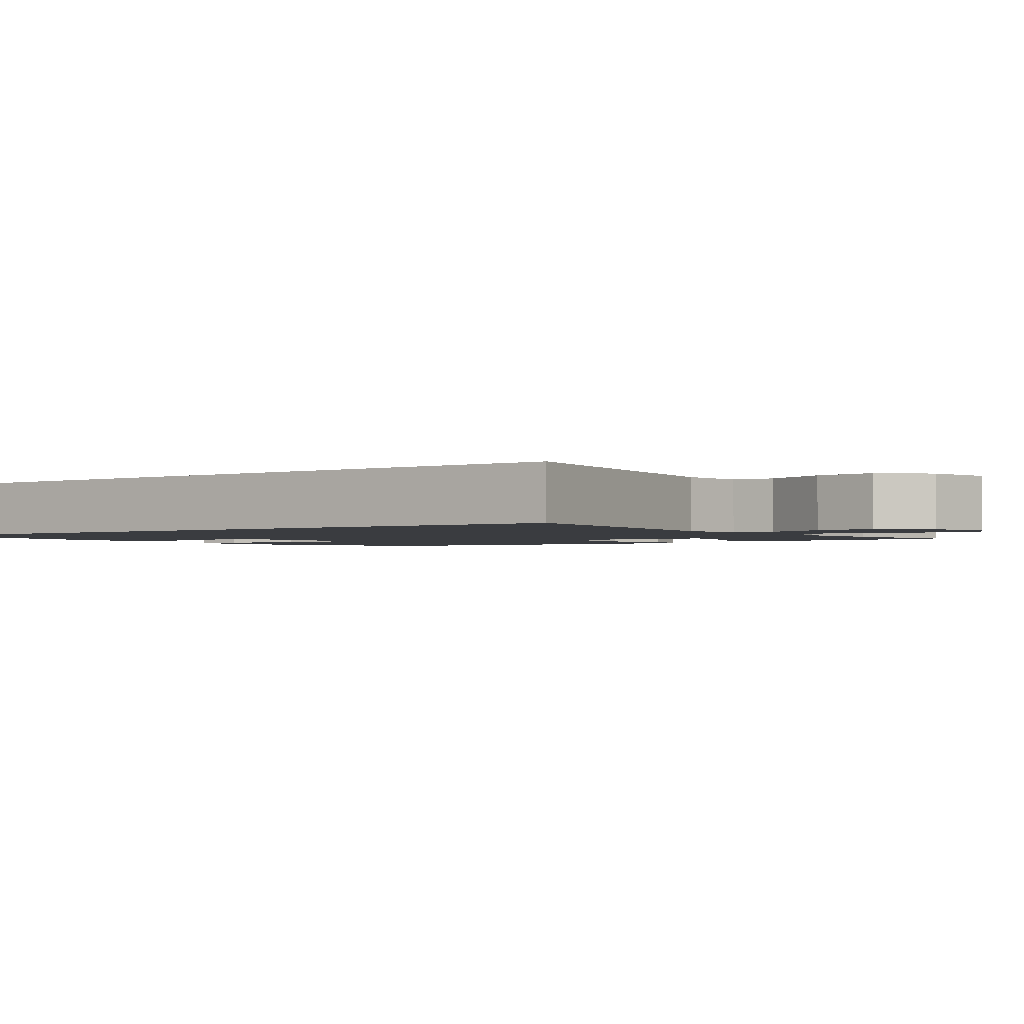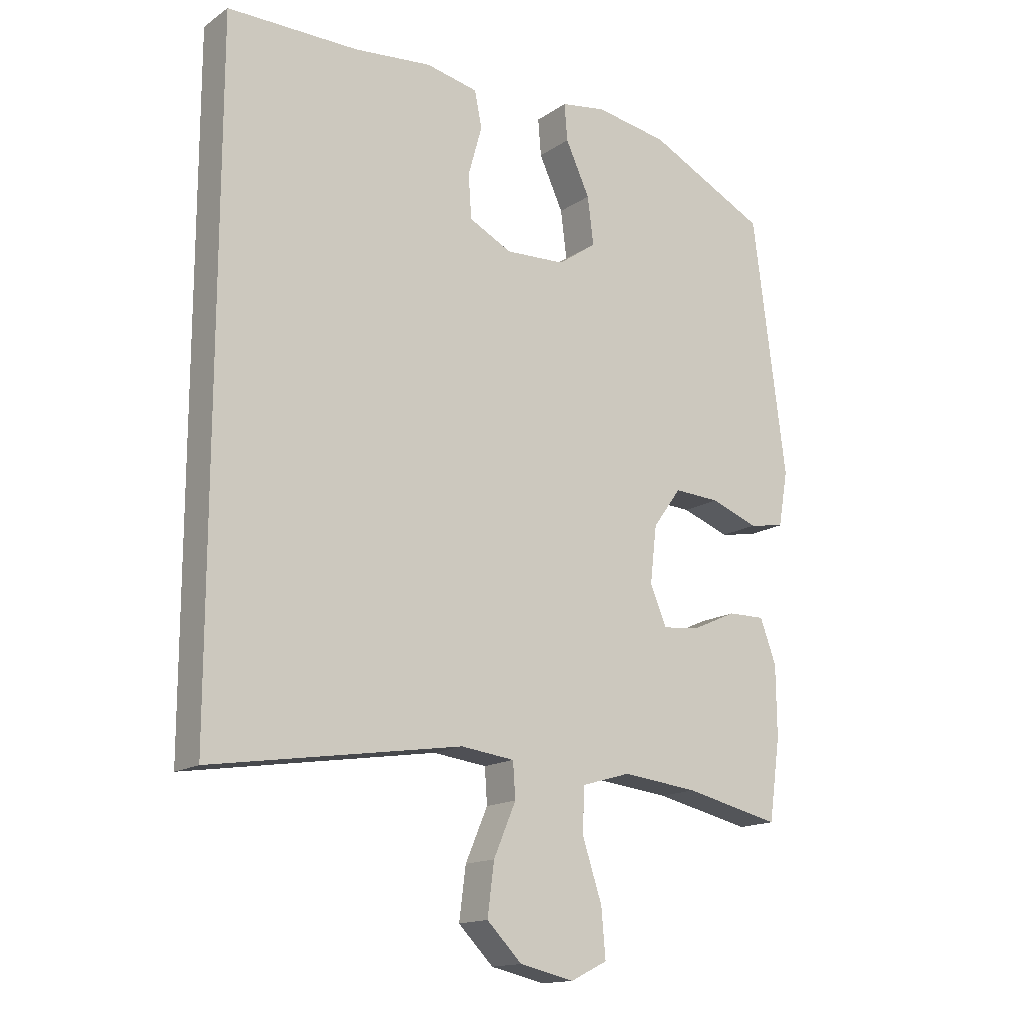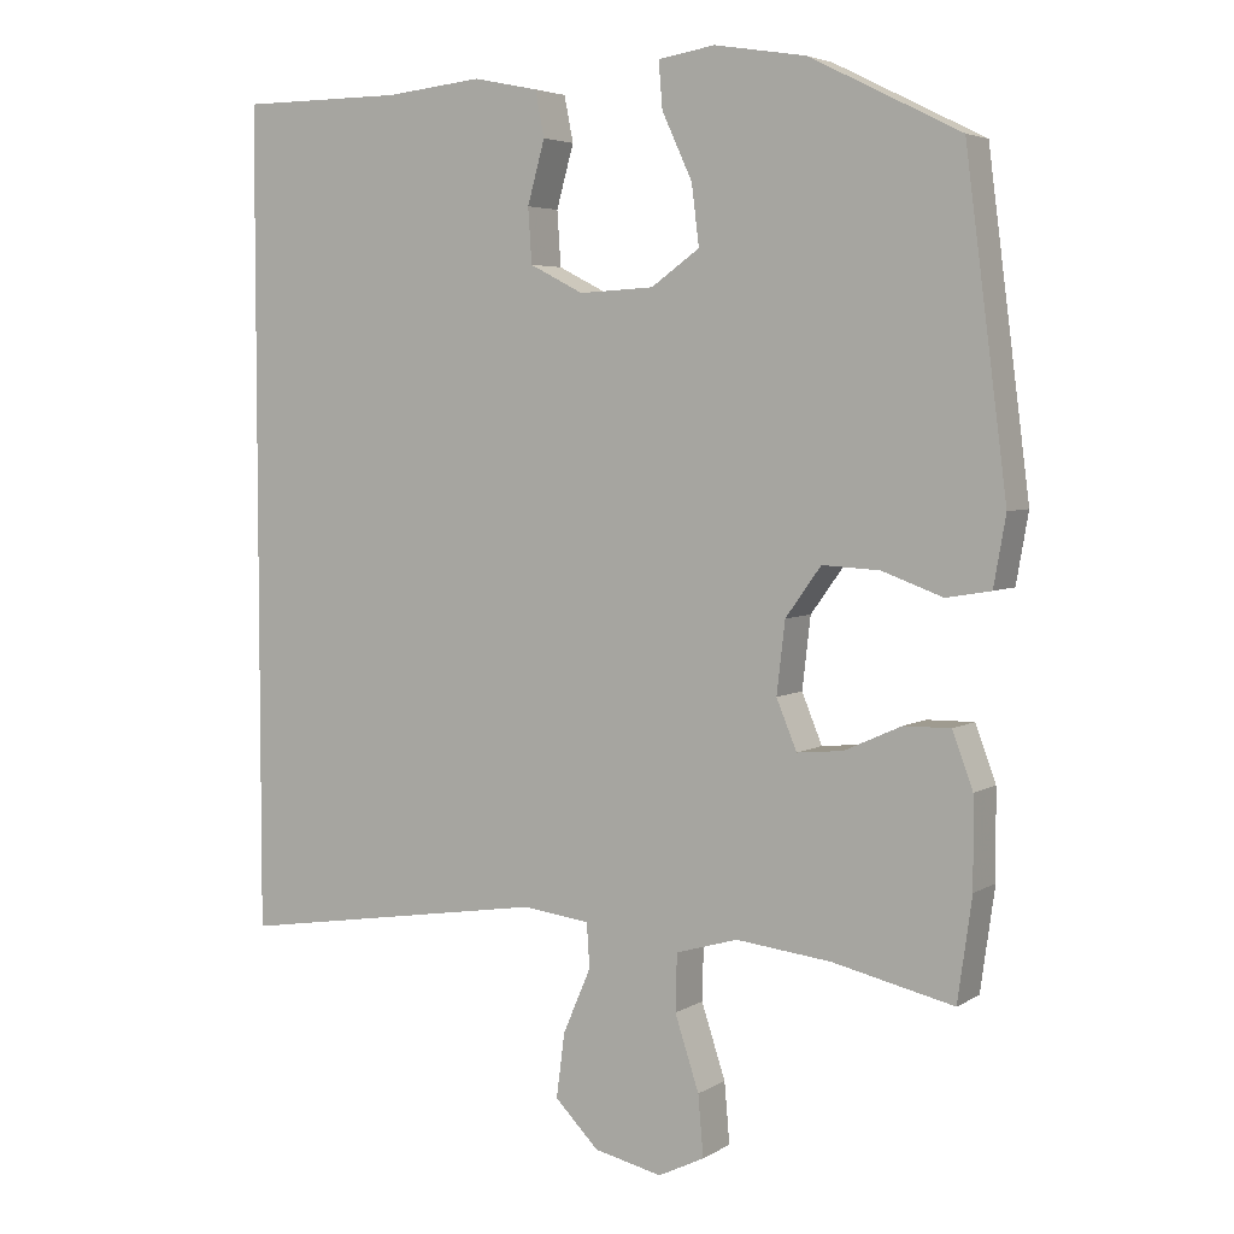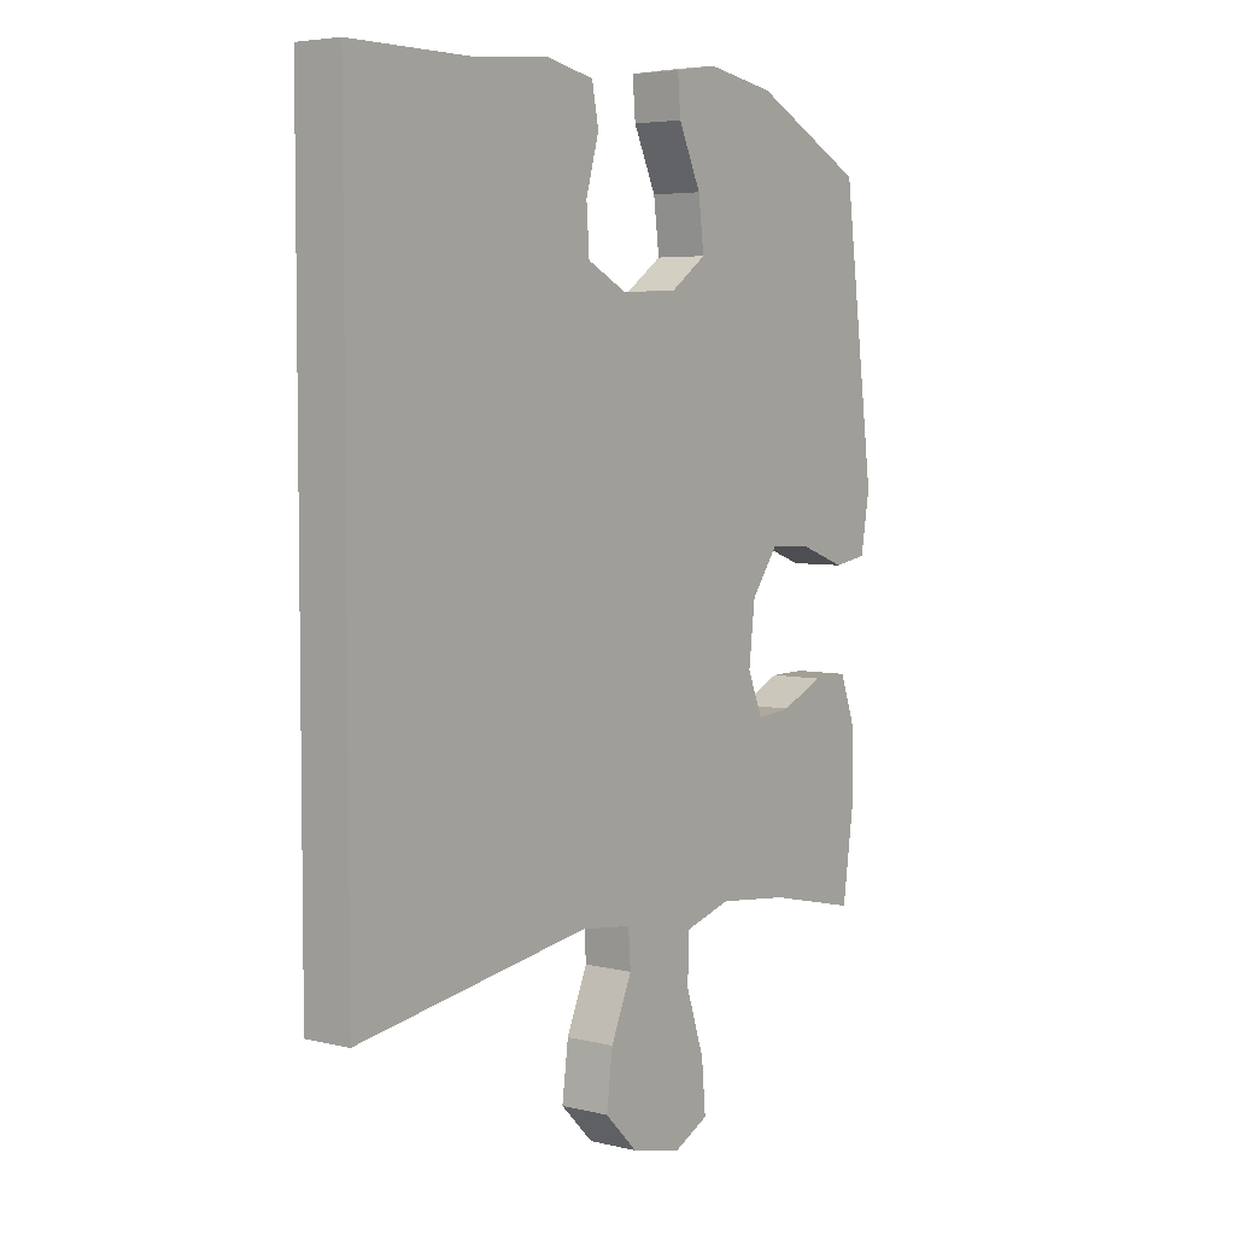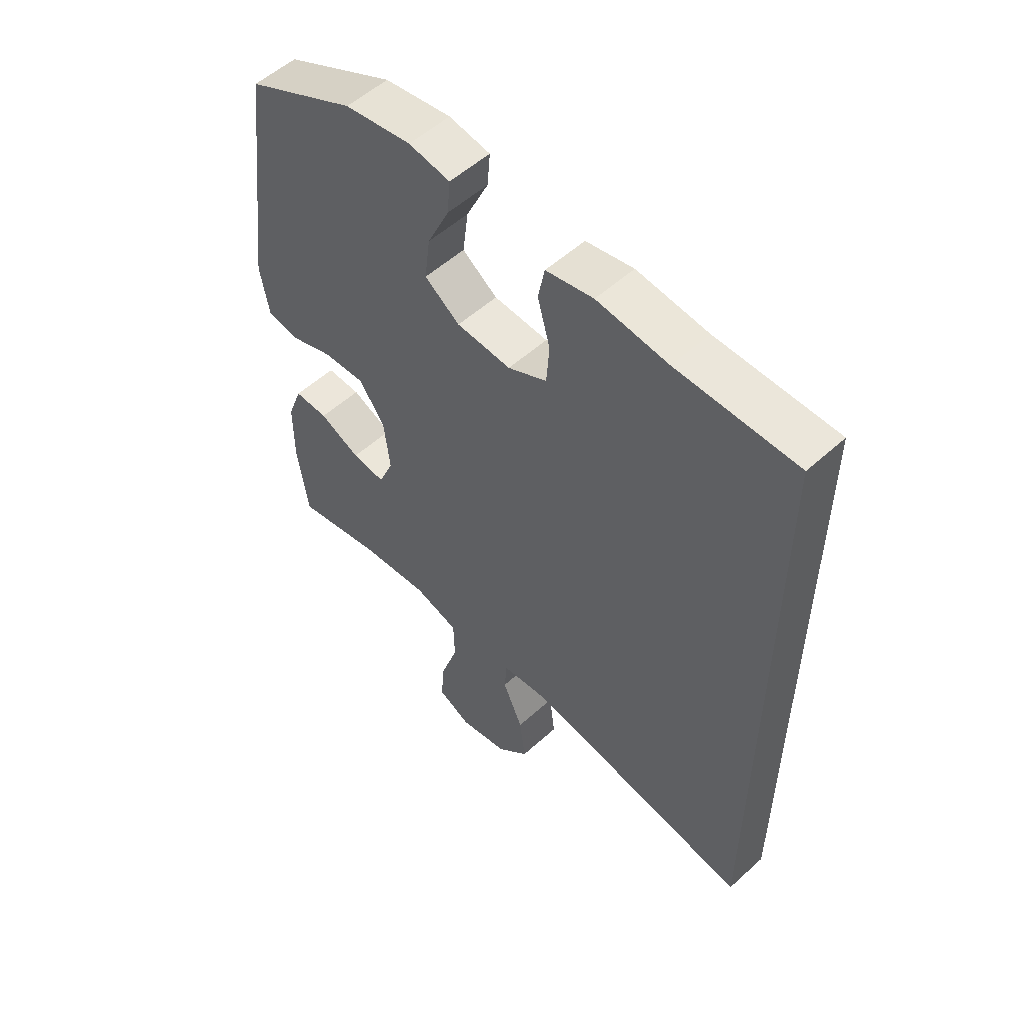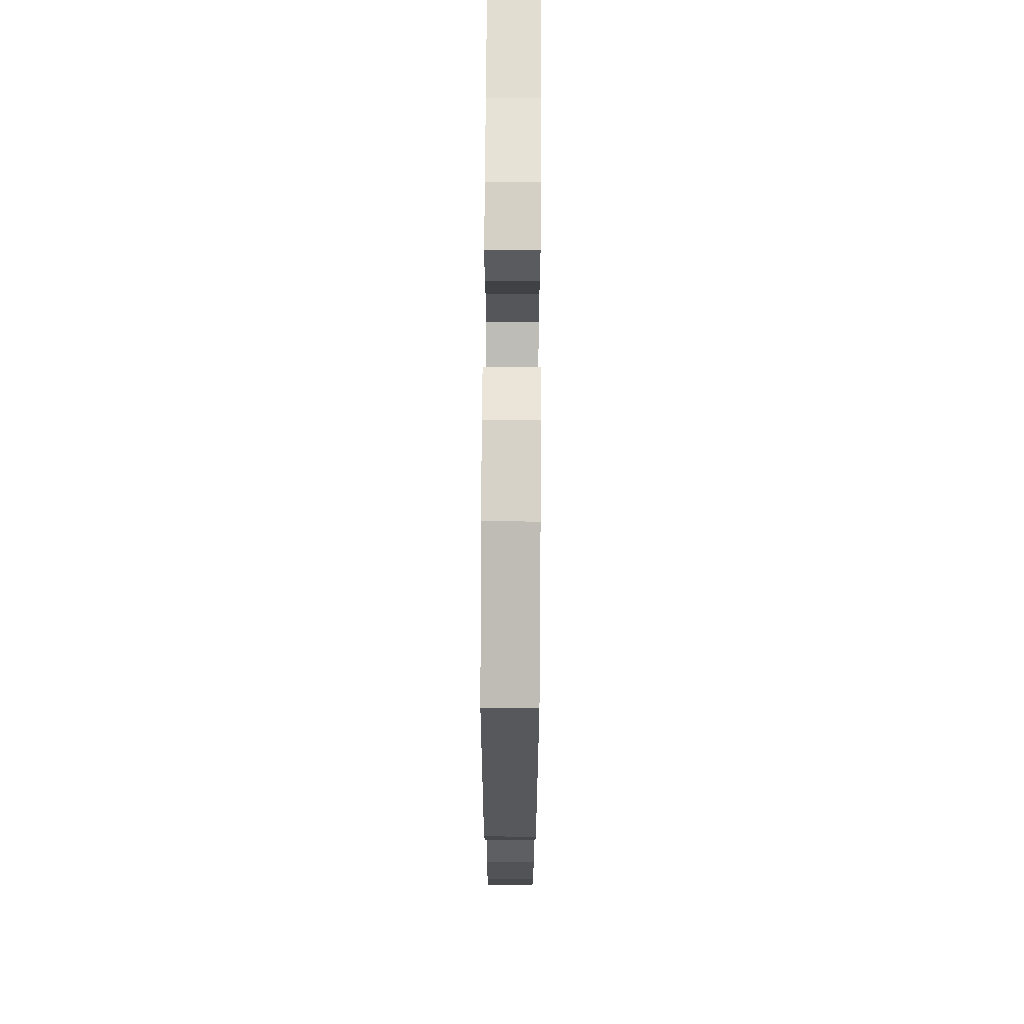
<metadata>
{"format":"obj","ext":"obj","renderer":"f3d","projection":"perspective","resolution":1024,"background":"white","views":[{"elev":-1.9,"azim":126.2,"up":"+Y"},{"elev":-15.4,"azim":144.1,"up":"+Z"},{"elev":4.6,"azim":-150.3,"up":"+Z"},{"elev":4.9,"azim":127.3,"up":"+Z"},{"elev":54.7,"azim":46.3,"up":"+Z"},{"elev":68.6,"azim":-89.7,"up":"+Z"}]}
</metadata>
<code>
v 0.5 0.07 -0.503
v 0.085 0.07 -0.438
v -0.004 0.07 -0.449
v -0.008 0.07 -0.507
v 0.029 0.07 -0.593
v 0.04 0.07 -0.678
v -0.018 0.07 -0.736
v -0.108 0.07 -0.756
v -0.169 0.07 -0.726
v -0.162 0.07 -0.646
v -0.13 0.07 -0.549
v -0.132 0.07 -0.474
v -0.214 0.07 -0.45
v -0.34 0.07 -0.464
v -0.5 0.07 -0.5
v -0.519 0.07 -0.365
v -0.518 0.07 -0.249
v -0.491 0.07 -0.176
v -0.429 0.07 -0.177
v -0.354 0.07 -0.211
v -0.293 0.07 -0.217
v -0.266 0.07 -0.152
v -0.277 0.07 -0.058
v -0.324 0.07 0.007
v -0.4 0.07 0.003
v -0.48 0.07 -0.026
v -0.539 0.07 -0.016
v -0.555 0.07 0.075
v -0.5 0.07 0.5
v -0.301 0.07 0.599
v -0.18 0.07 0.619
v -0.105 0.07 0.607
v -0.11 0.07 0.546
v -0.15 0.07 0.46
v -0.16 0.07 0.381
v -0.096 0.07 0.336
v 0.003 0.07 0.331
v 0.074 0.07 0.367
v 0.079 0.07 0.439
v 0.056 0.07 0.521
v 0.068 0.07 0.581
v 0.154 0.07 0.599
v 0.283 0.07 0.586
v 0.5 0.07 0.586
v 0.5 0 -0.503
v 0.085 0 -0.438
v -0.004 0 -0.449
v -0.008 0 -0.507
v 0.029 0 -0.593
v 0.04 0 -0.678
v -0.018 0 -0.736
v -0.108 0 -0.756
v -0.169 0 -0.726
v -0.162 0 -0.646
v -0.13 0 -0.549
v -0.132 0 -0.474
v -0.214 0 -0.45
v -0.34 0 -0.464
v -0.5 0 -0.5
v -0.519 0 -0.365
v -0.518 0 -0.249
v -0.491 0 -0.176
v -0.429 0 -0.177
v -0.354 0 -0.211
v -0.293 0 -0.217
v -0.266 0 -0.152
v -0.277 0 -0.058
v -0.324 0 0.007
v -0.4 0 0.003
v -0.48 0 -0.026
v -0.539 0 -0.016
v -0.555 0 0.075
v -0.5 0 0.5
v -0.301 0 0.599
v -0.18 0 0.619
v -0.105 0 0.607
v -0.11 0 0.546
v -0.15 0 0.46
v -0.16 0 0.381
v -0.096 0 0.336
v 0.003 0 0.331
v 0.074 0 0.367
v 0.079 0 0.439
v 0.056 0 0.521
v 0.068 0 0.581
v 0.154 0 0.599
v 0.283 0 0.586
v 0.5 0 0.586
f 43 44 1 2
f 41 42 43
f 40 41 43
f 39 40 43
f 38 39 43 2
f 37 38 2 3
f 36 37 3 4
f 35 36 4
f 32 33 34
f 31 32 34
f 30 31 34
f 29 30 34
f 28 29 34
f 27 28 34
f 26 27 34
f 25 26 34
f 24 25 34 35
f 23 24 35
f 22 23 35 4
f 18 19 20
f 17 18 20
f 16 17 20
f 15 16 20
f 14 15 20
f 13 14 20 21
f 21 22 4
f 13 21 4
f 12 13 4
f 9 10 11
f 8 9 11
f 8 11 12
f 7 8 12
f 6 7 12
f 5 6 12
f 4 5 12
f 46 45 88 87
f 87 86 85
f 87 85 84
f 87 84 83
f 46 87 83 82
f 47 46 82 81
f 48 47 81 80
f 48 80 79
f 78 77 76
f 78 76 75
f 78 75 74
f 78 74 73
f 78 73 72
f 78 72 71
f 78 71 70
f 78 70 69
f 79 78 69 68
f 79 68 67
f 48 79 67 66
f 64 63 62
f 64 62 61
f 64 61 60
f 64 60 59
f 64 59 58
f 65 64 58 57
f 48 66 65
f 48 65 57
f 48 57 56
f 55 54 53
f 55 53 52
f 56 55 52
f 56 52 51
f 56 51 50
f 56 50 49
f 56 49 48
f 1 45 46 2
f 2 46 47 3
f 3 47 48 4
f 4 48 49 5
f 5 49 50 6
f 6 50 51 7
f 7 51 52 8
f 8 52 53 9
f 9 53 54 10
f 10 54 55 11
f 11 55 56 12
f 12 56 57 13
f 13 57 58 14
f 14 58 59 15
f 15 59 60 16
f 16 60 61 17
f 17 61 62 18
f 18 62 63 19
f 19 63 64 20
f 20 64 65 21
f 21 65 66 22
f 22 66 67 23
f 23 67 68 24
f 24 68 69 25
f 25 69 70 26
f 26 70 71 27
f 27 71 72 28
f 28 72 73 29
f 29 73 74 30
f 30 74 75 31
f 31 75 76 32
f 32 76 77 33
f 33 77 78 34
f 34 78 79 35
f 35 79 80 36
f 36 80 81 37
f 37 81 82 38
f 38 82 83 39
f 39 83 84 40
f 40 84 85 41
f 41 85 86 42
f 42 86 87 43
f 43 87 88 44
f 44 88 45 1

</code>
